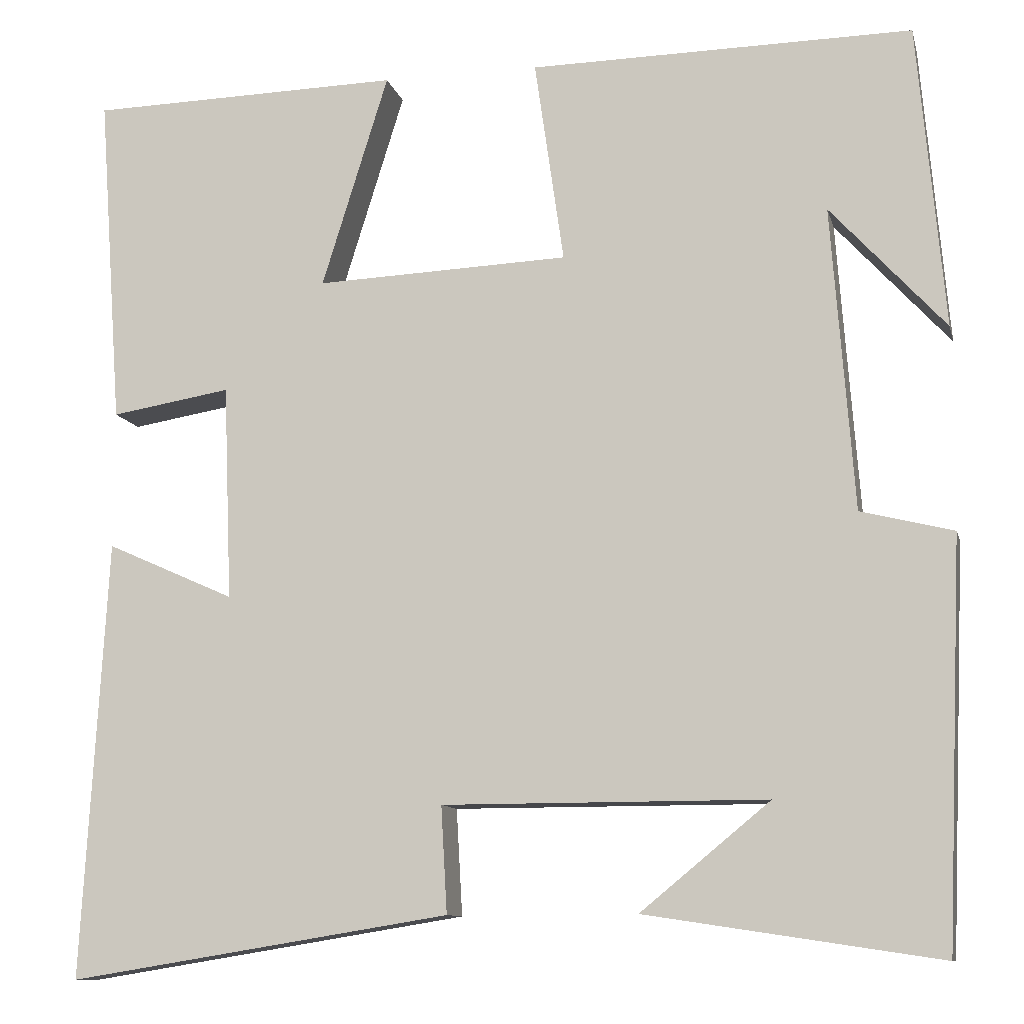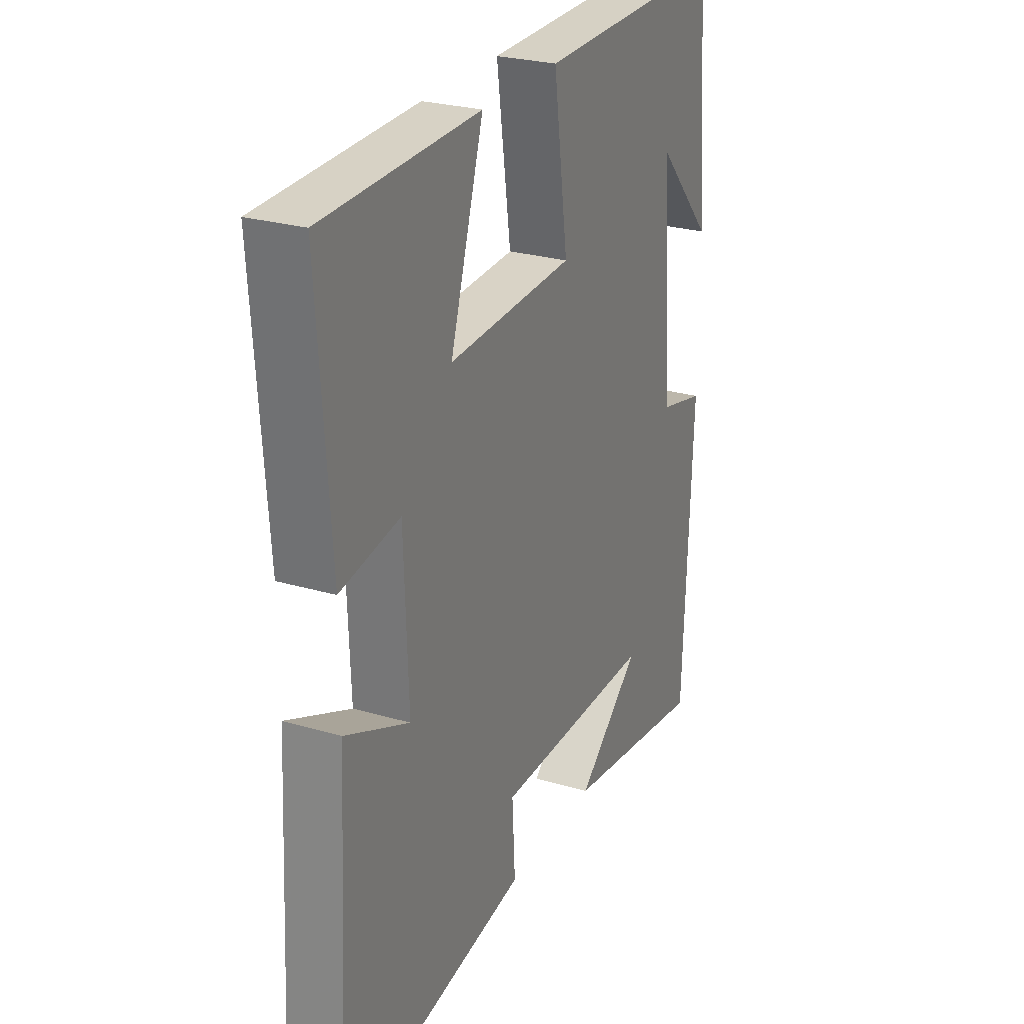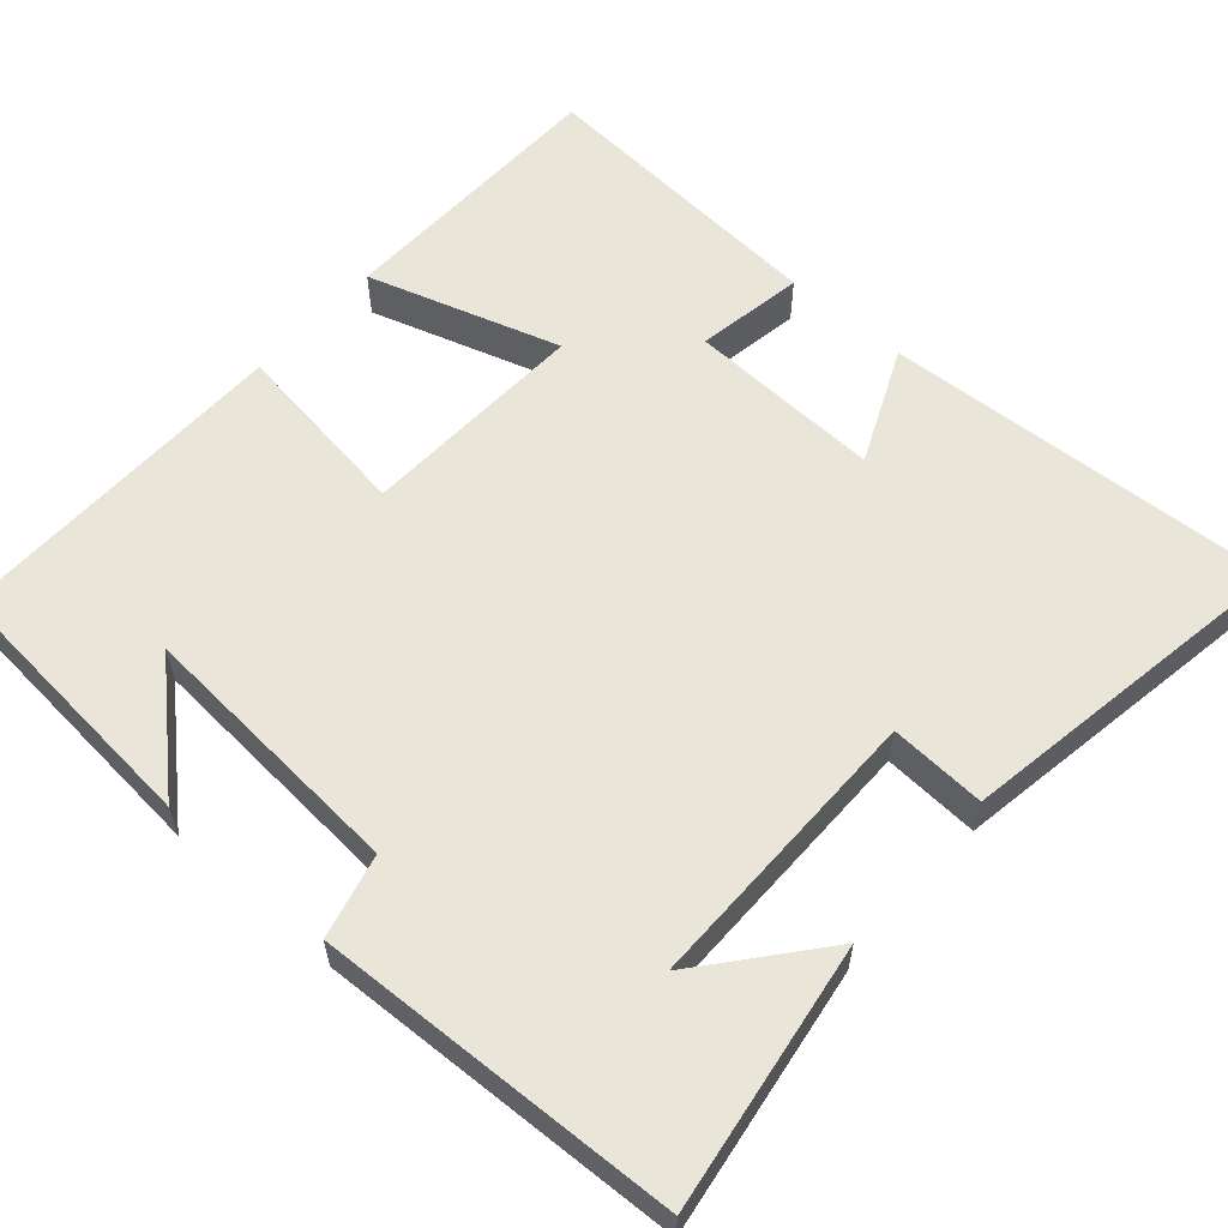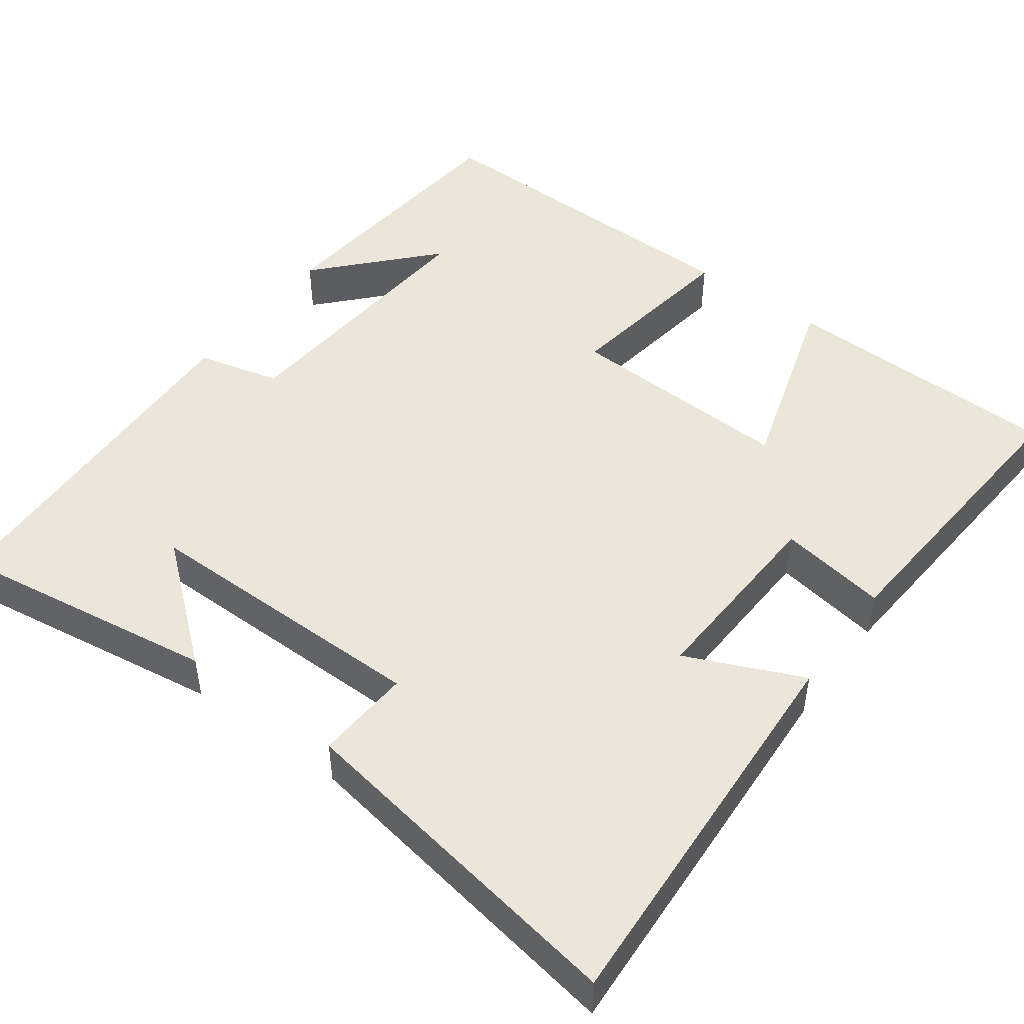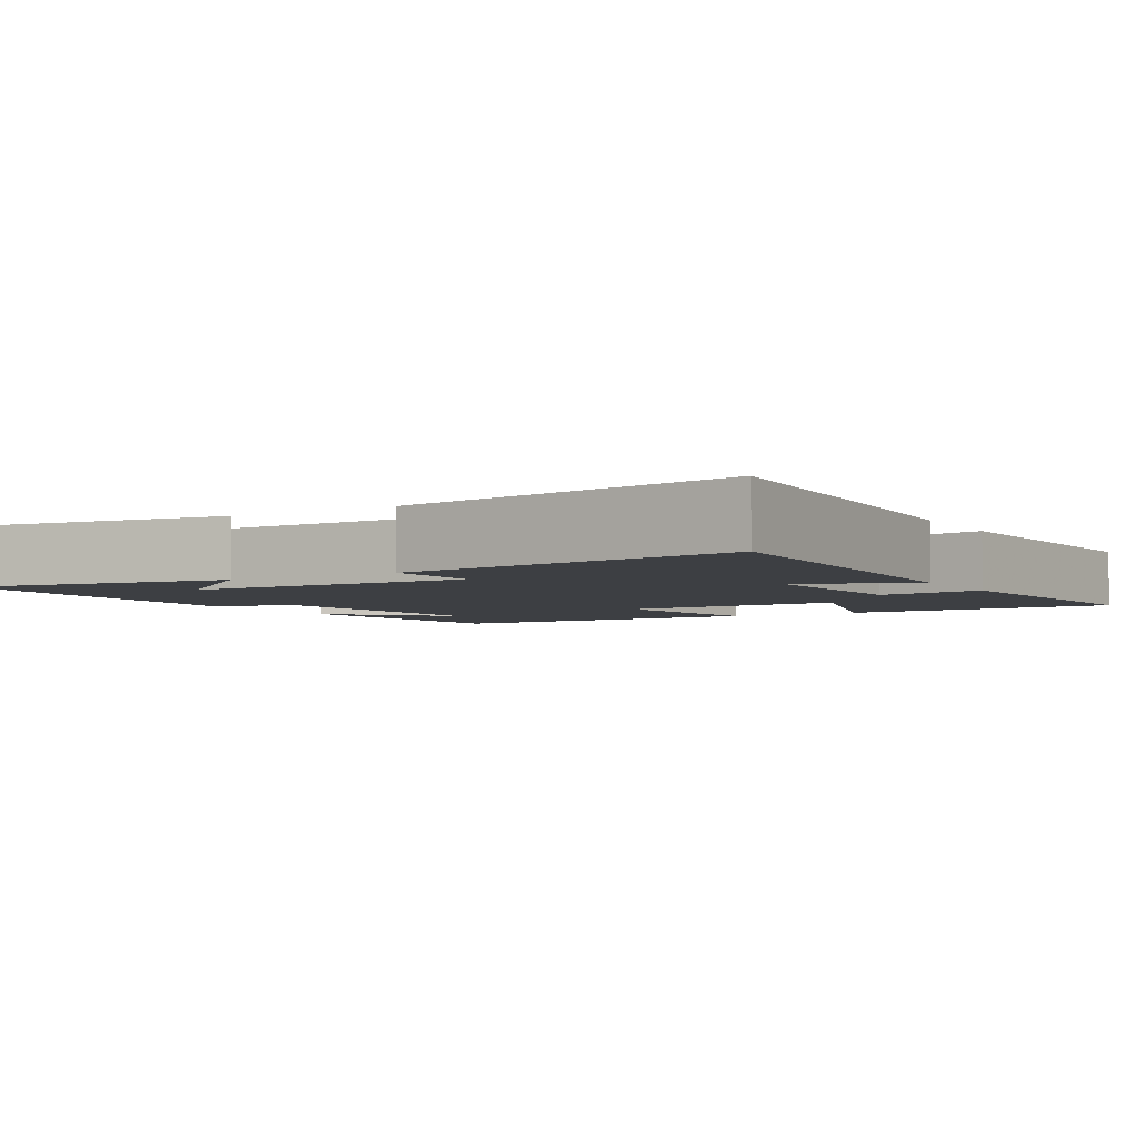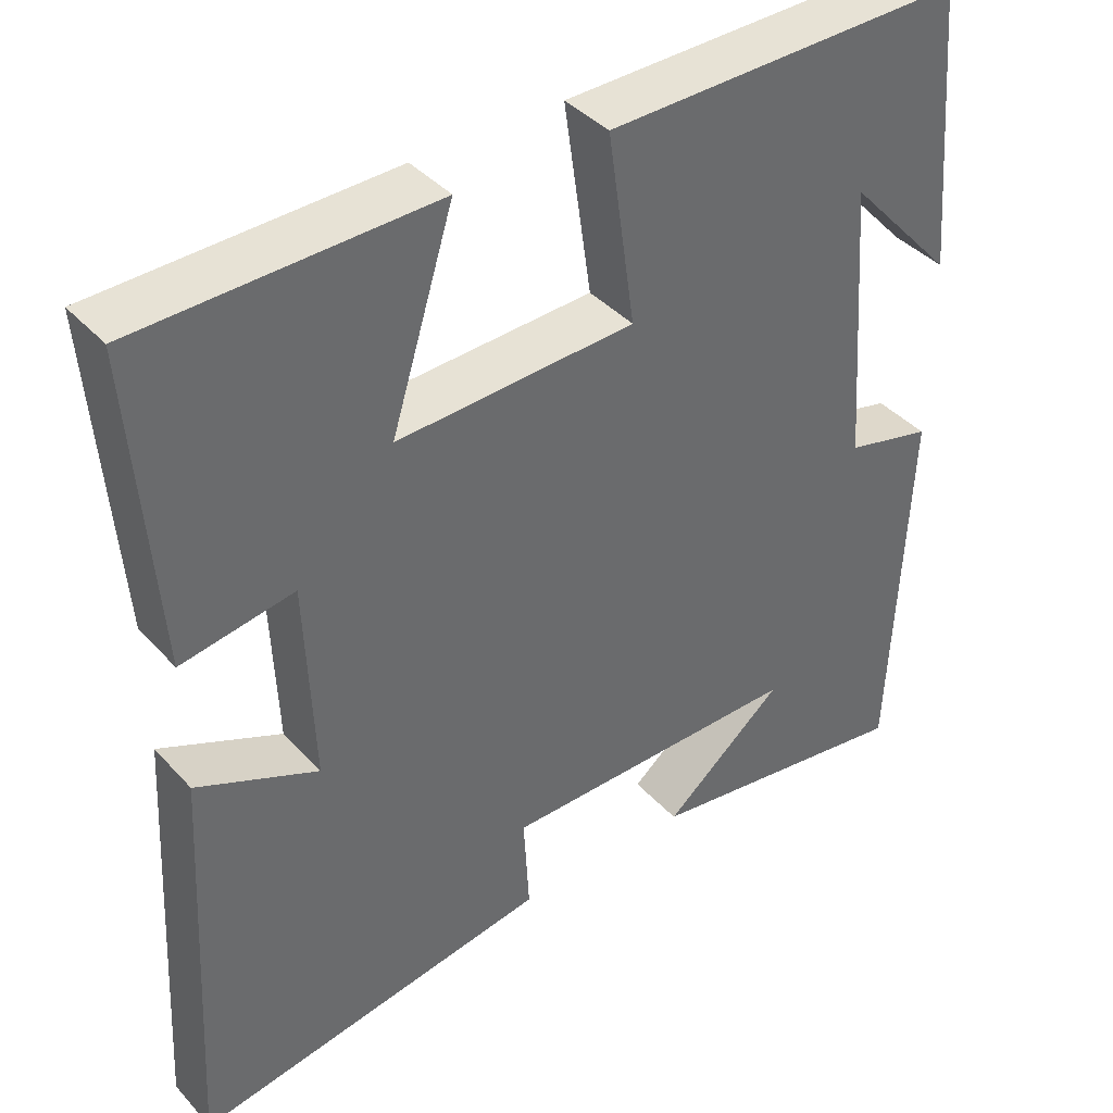
<metadata>
{"format":"obj","ext":"obj","renderer":"f3d","projection":"perspective","resolution":1024,"background":"white","views":[{"elev":-10.7,"azim":13.3,"up":"+Z"},{"elev":26.4,"azim":-65.2,"up":"+Z"},{"elev":58.5,"azim":131.4,"up":"+Y"},{"elev":48.2,"azim":-143.4,"up":"+Y"},{"elev":-4.0,"azim":-149.4,"up":"+Y"},{"elev":40.1,"azim":-37.7,"up":"+Z"}]}
</metadata>
<code>
v -0.529 0.07 -0.572
v -0.5 0.07 -0.06
v -0.35 0.07 -0.127
v -0.36 0.07 0.125
v -0.5 0.07 0.102
v -0.528 0.07 0.492
v -0.162 0.07 0.5
v -0.24 0.07 0.25
v 0.056 0.07 0.262
v 0.022 0.07 0.5
v 0.469 0.07 0.506
v 0.5 0.07 0.151
v 0.366 0.07 0.298
v 0.392 0.07 -0.056
v 0.5 0.07 -0.083
v 0.48 0.07 -0.552
v 0.138 0.07 -0.5
v 0.289 0.07 -0.376
v -0.089 0.07 -0.376
v -0.082 0.07 -0.5
v -0.529 0 -0.572
v -0.5 0 -0.06
v -0.35 0 -0.127
v -0.36 0 0.125
v -0.5 0 0.102
v -0.528 0 0.492
v -0.162 0 0.5
v -0.24 0 0.25
v 0.056 0 0.262
v 0.022 0 0.5
v 0.469 0 0.506
v 0.5 0 0.151
v 0.366 0 0.298
v 0.392 0 -0.056
v 0.5 0 -0.083
v 0.48 0 -0.552
v 0.138 0 -0.5
v 0.289 0 -0.376
v -0.089 0 -0.376
v -0.082 0 -0.5
f 19 20 1 2
f 16 17 18
f 14 15 16 18
f 13 14 18 19
f 11 12 13
f 9 10 11 13
f 9 13 19
f 8 9 19
f 5 6 7 8
f 4 5 8
f 3 4 8 19
f 2 3 19
f 22 21 40 39
f 38 37 36
f 38 36 35 34
f 39 38 34 33
f 33 32 31
f 33 31 30 29
f 39 33 29
f 39 29 28
f 28 27 26 25
f 28 25 24
f 39 28 24 23
f 39 23 22
f 1 21 22 2
f 2 22 23 3
f 3 23 24 4
f 4 24 25 5
f 5 25 26 6
f 6 26 27 7
f 7 27 28 8
f 8 28 29 9
f 9 29 30 10
f 10 30 31 11
f 11 31 32 12
f 12 32 33 13
f 13 33 34 14
f 14 34 35 15
f 15 35 36 16
f 16 36 37 17
f 17 37 38 18
f 18 38 39 19
f 19 39 40 20
f 20 40 21 1

</code>
